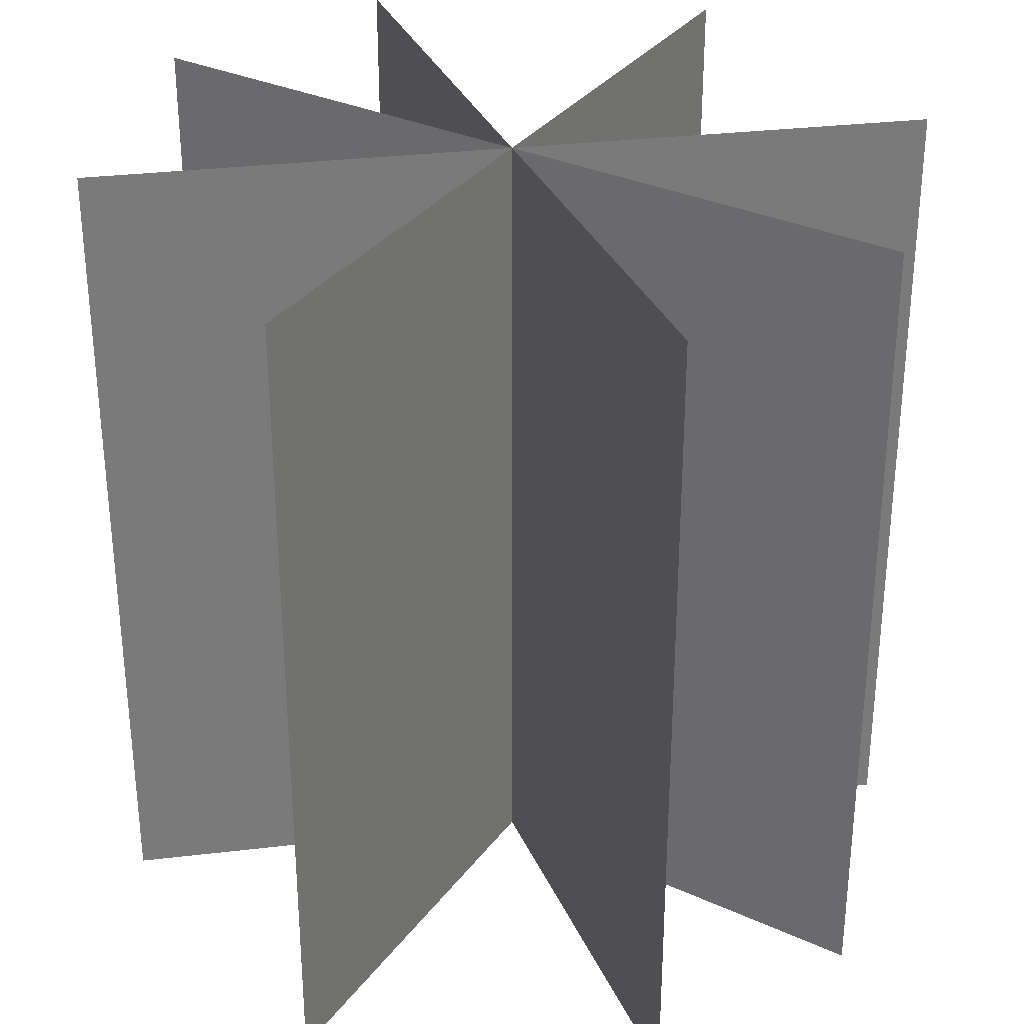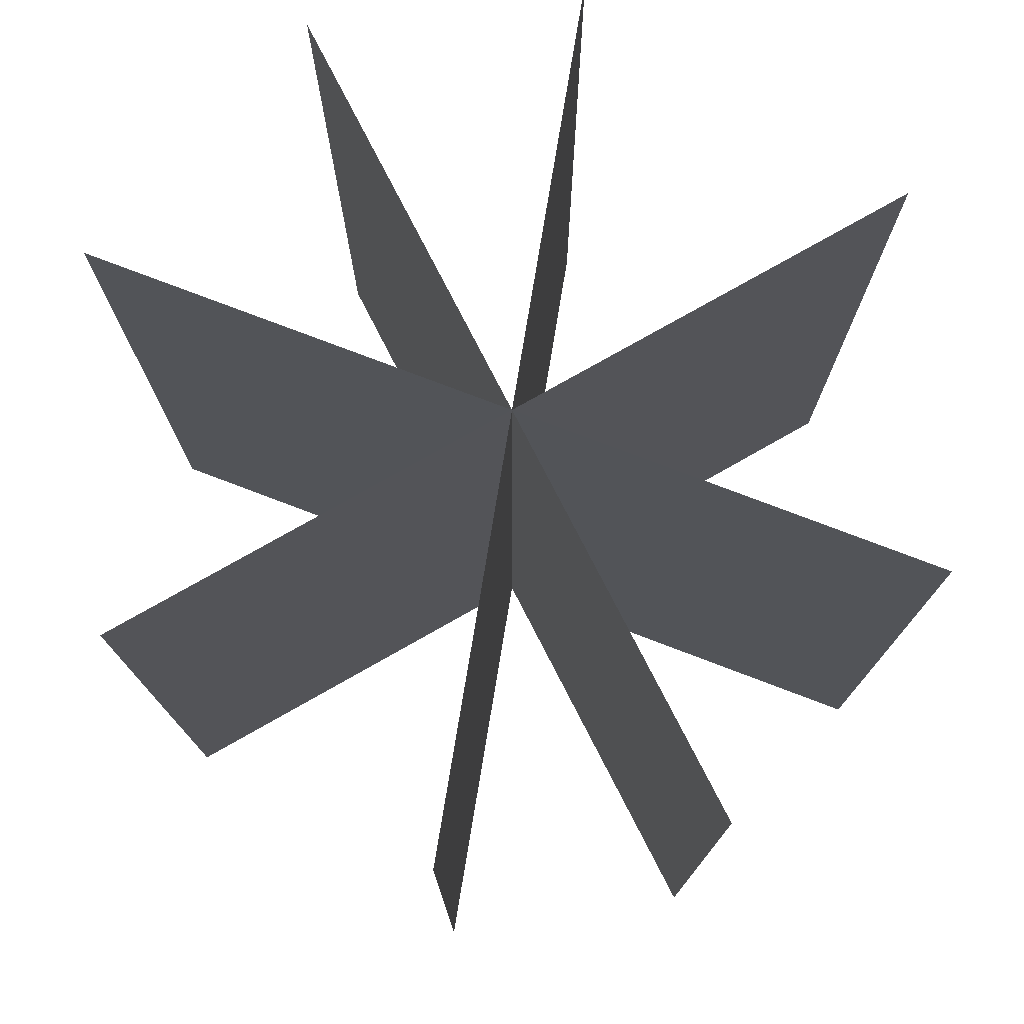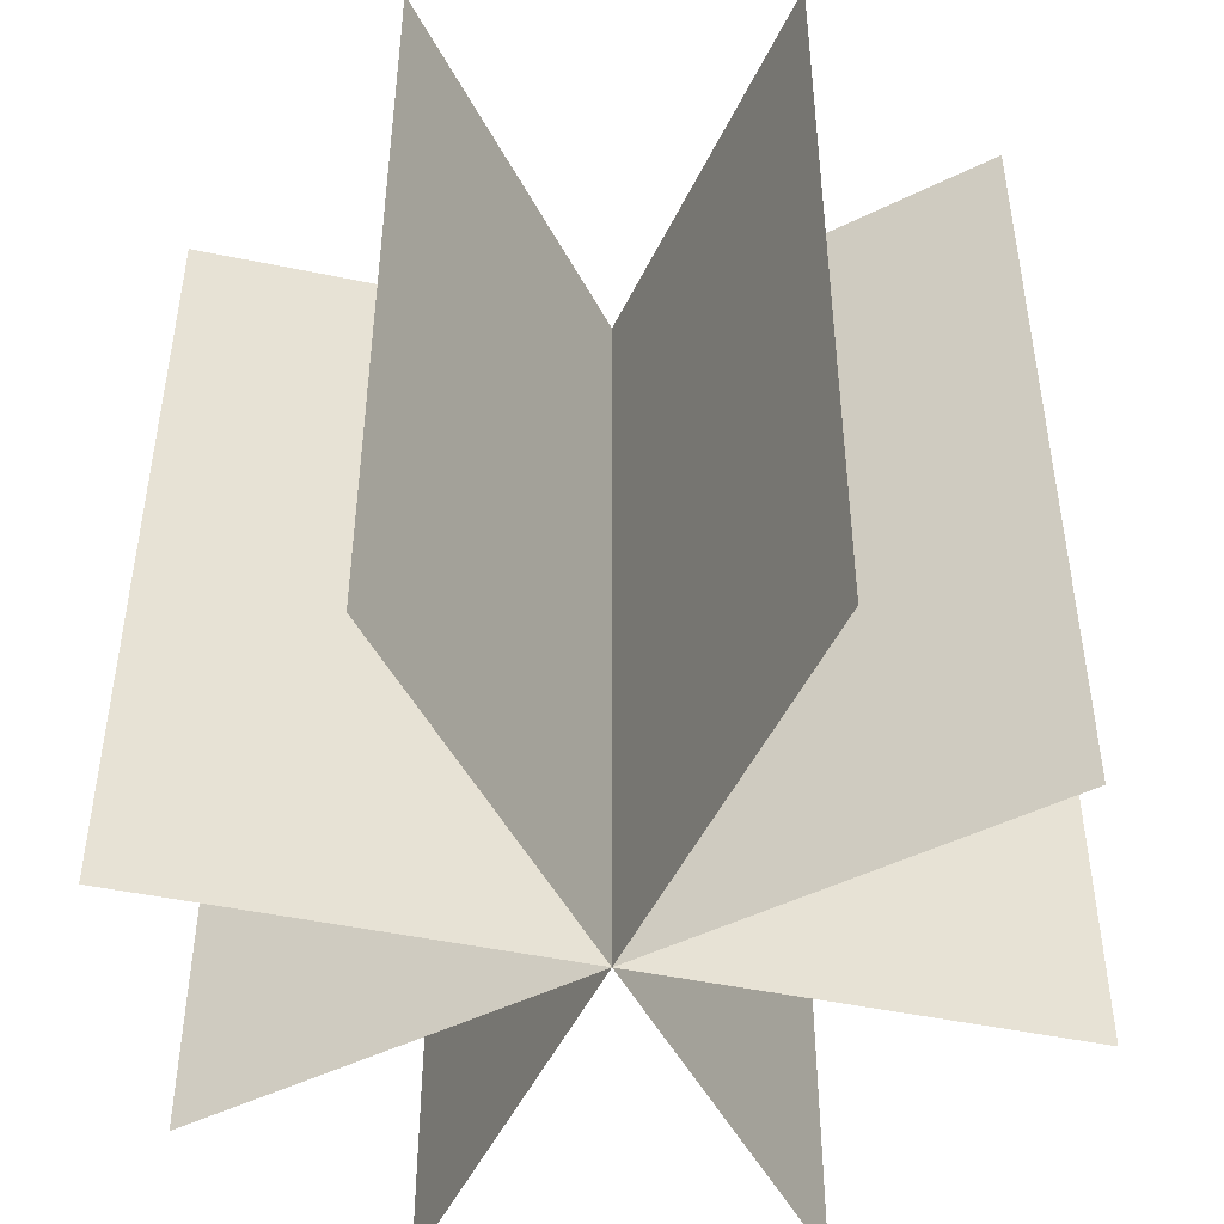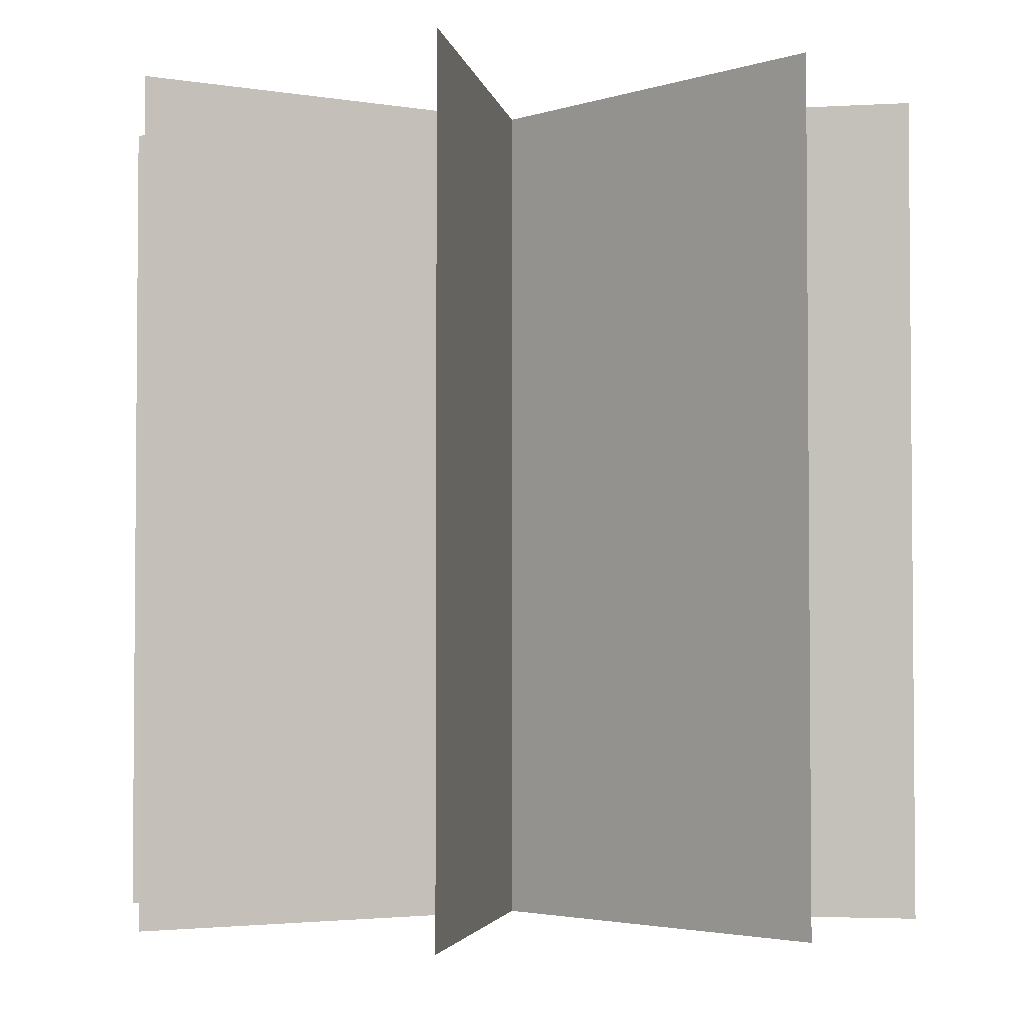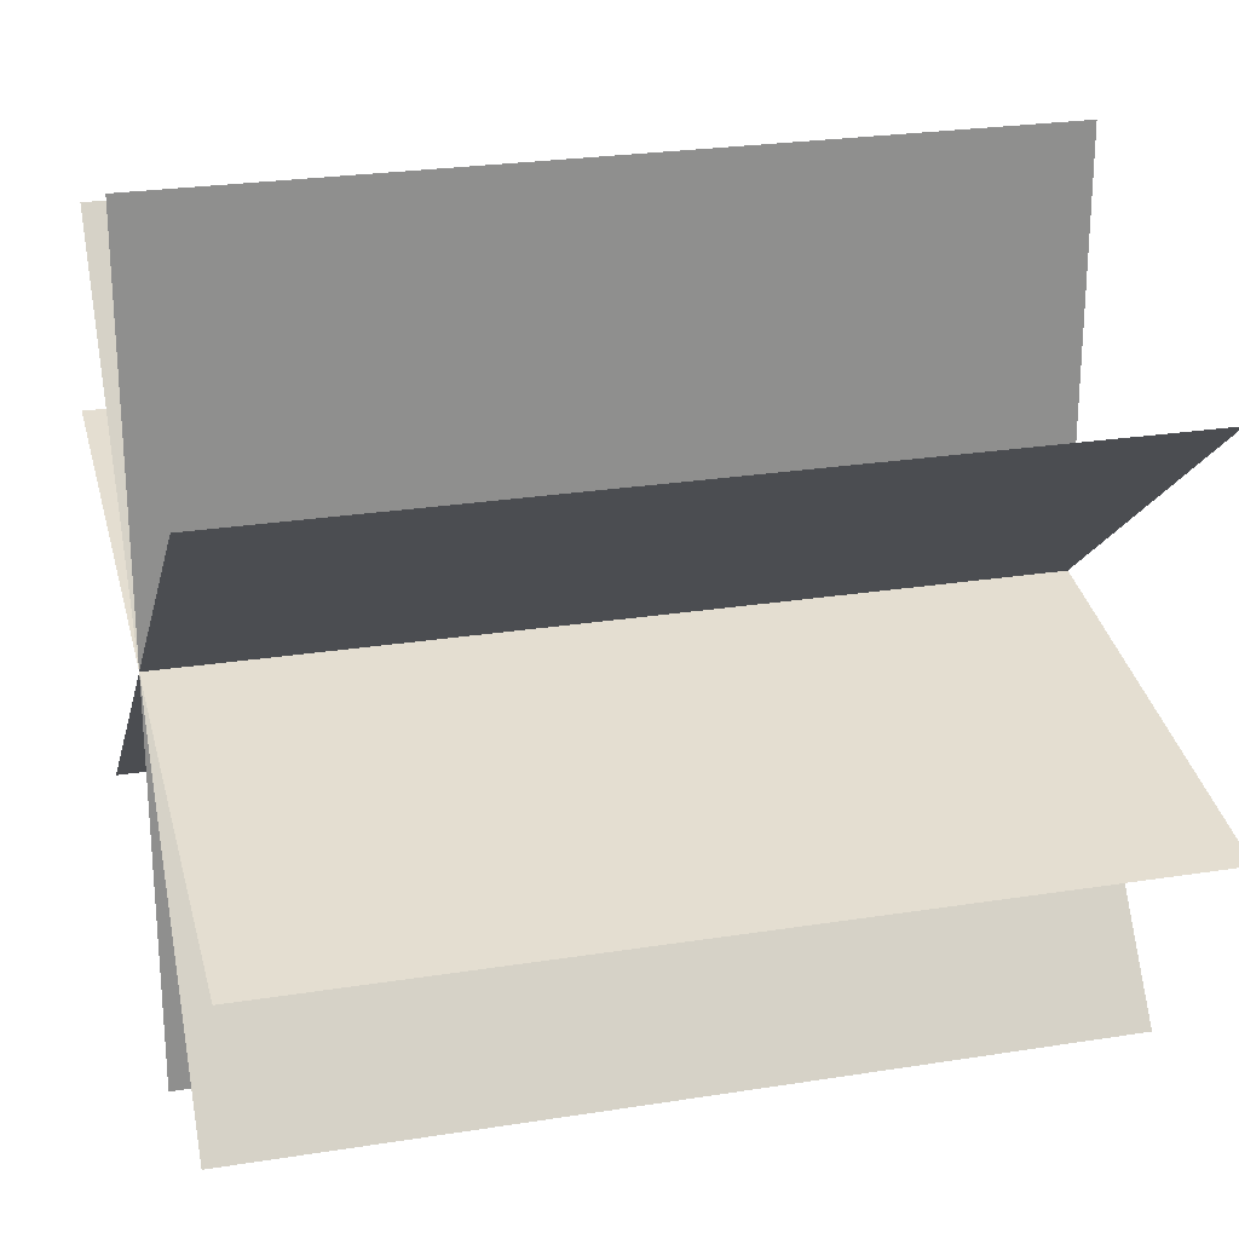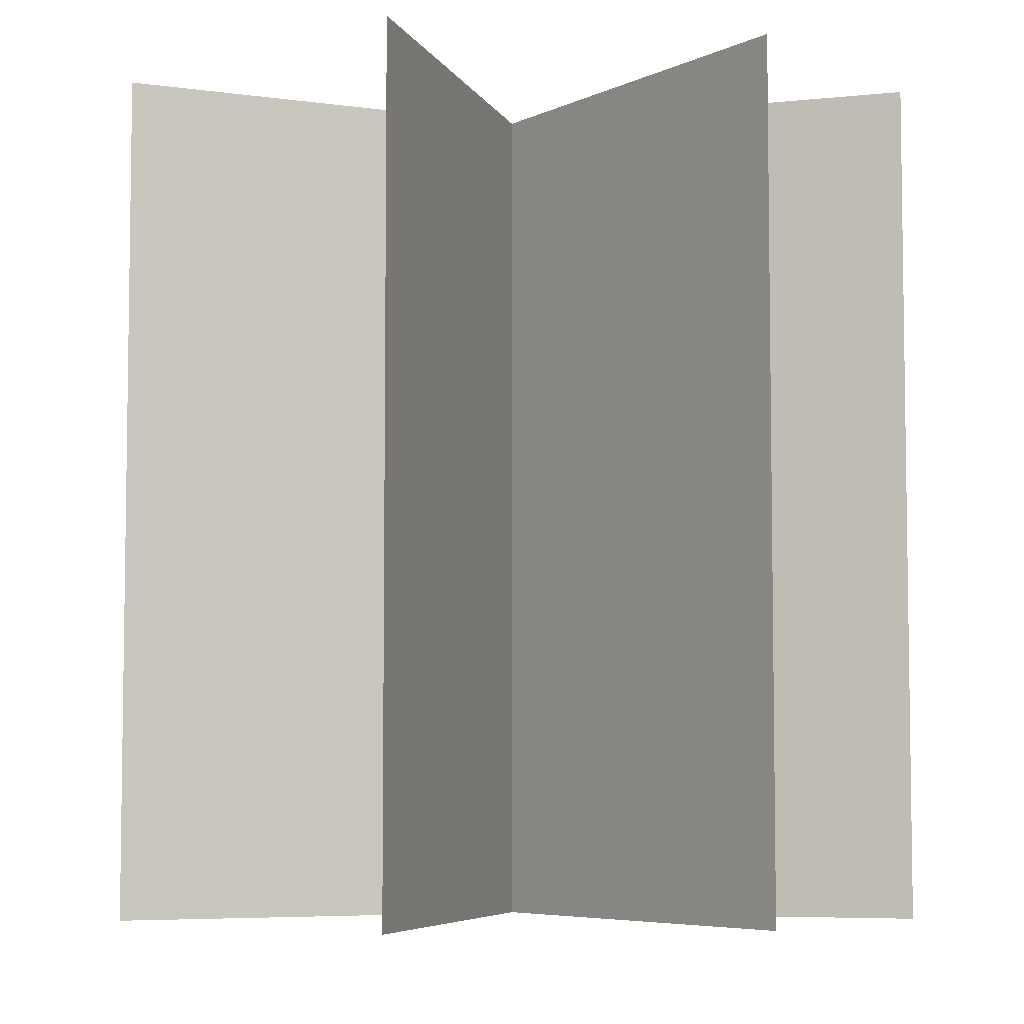
<metadata>
{"format":"obj","ext":"obj","renderer":"f3d","projection":"perspective","resolution":1024,"background":"white","views":[{"elev":32.3,"azim":159.2,"up":"+Y"},{"elev":77.3,"azim":9.4,"up":"+Y"},{"elev":-48.2,"azim":-24.5,"up":"+Y"},{"elev":-3.2,"azim":138.3,"up":"+Y"},{"elev":24.8,"azim":-104.6,"up":"+Z"},{"elev":-5.8,"azim":144.9,"up":"+Y"}]}
</metadata>
<code>
g default
v -2.007 234.3 117.1
v -2.007 0 117.1
v -2.007 234.3 -117.1
v -2.007 0 -117.1
v -93.16 234.3 73.58
v -93.16 0 73.58
v 89.15 234.3 -73.58
v 89.15 0 -73.58
v -71.86 234.3 -94.04
v -71.86 0 -94.04
v 67.85 234.3 94.04
v 67.85 0 94.04
v -116.8 234.3 -23.14
v -116.8 0 -23.14
v 112.8 234.3 23.14
v 112.8 0 23.14
v -2.007 234.3 117.1
v -2.007 0 117.1
v -2.007 234.3 -117.1
v -2.007 0 -117.1
v -93.16 234.3 73.58
v -93.16 0 73.58
v 89.15 234.3 -73.58
v 89.15 0 -73.58
v -71.86 234.3 -94.04
v -71.86 0 -94.04
v 67.85 234.3 94.04
v 67.85 0 94.04
v -116.8 234.3 -23.14
v -116.8 0 -23.14
v 112.8 234.3 23.14
v 112.8 0 23.14
g Herb_TitansWound
f 1 3 4 2
f 5 7 8 6
f 9 11 12 10
f 13 15 16 14
f 17 18 20 19
f 21 22 24 23
f 25 26 28 27
f 29 30 32 31

</code>
